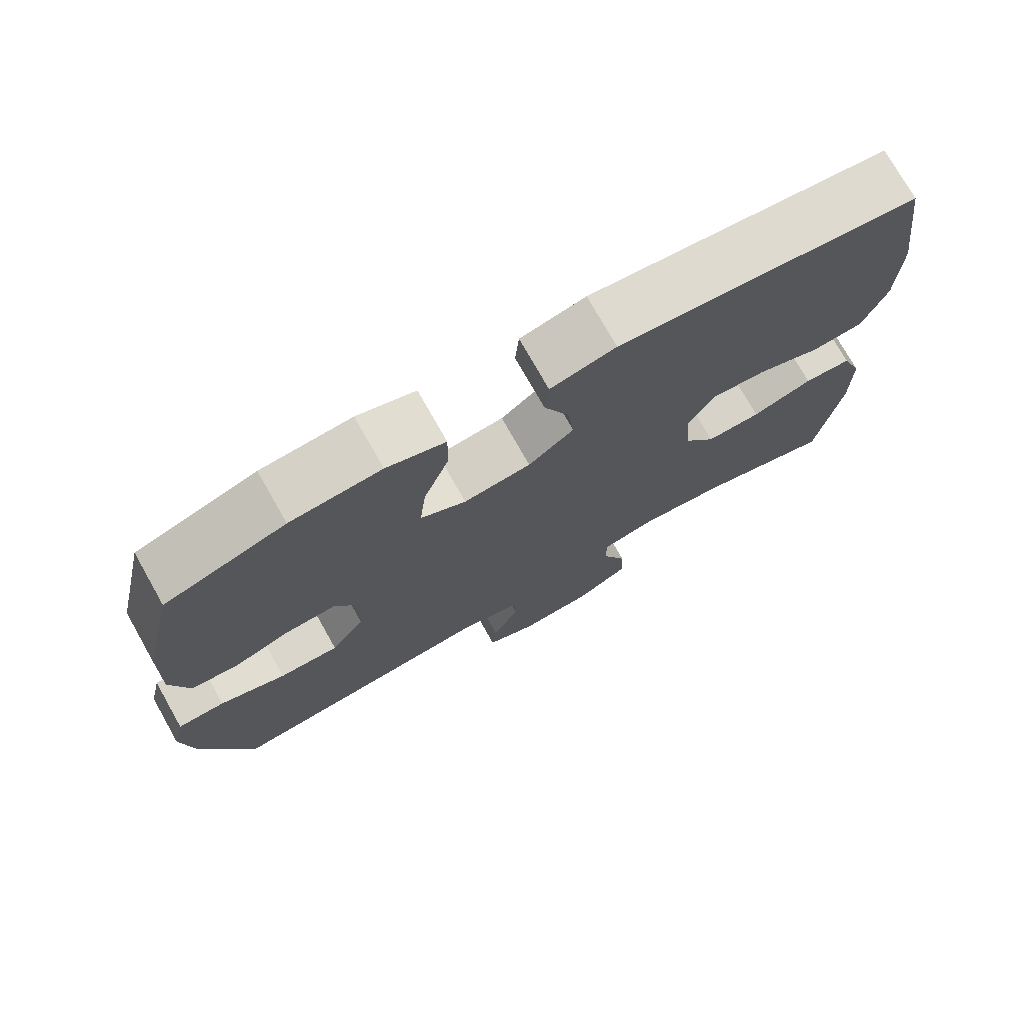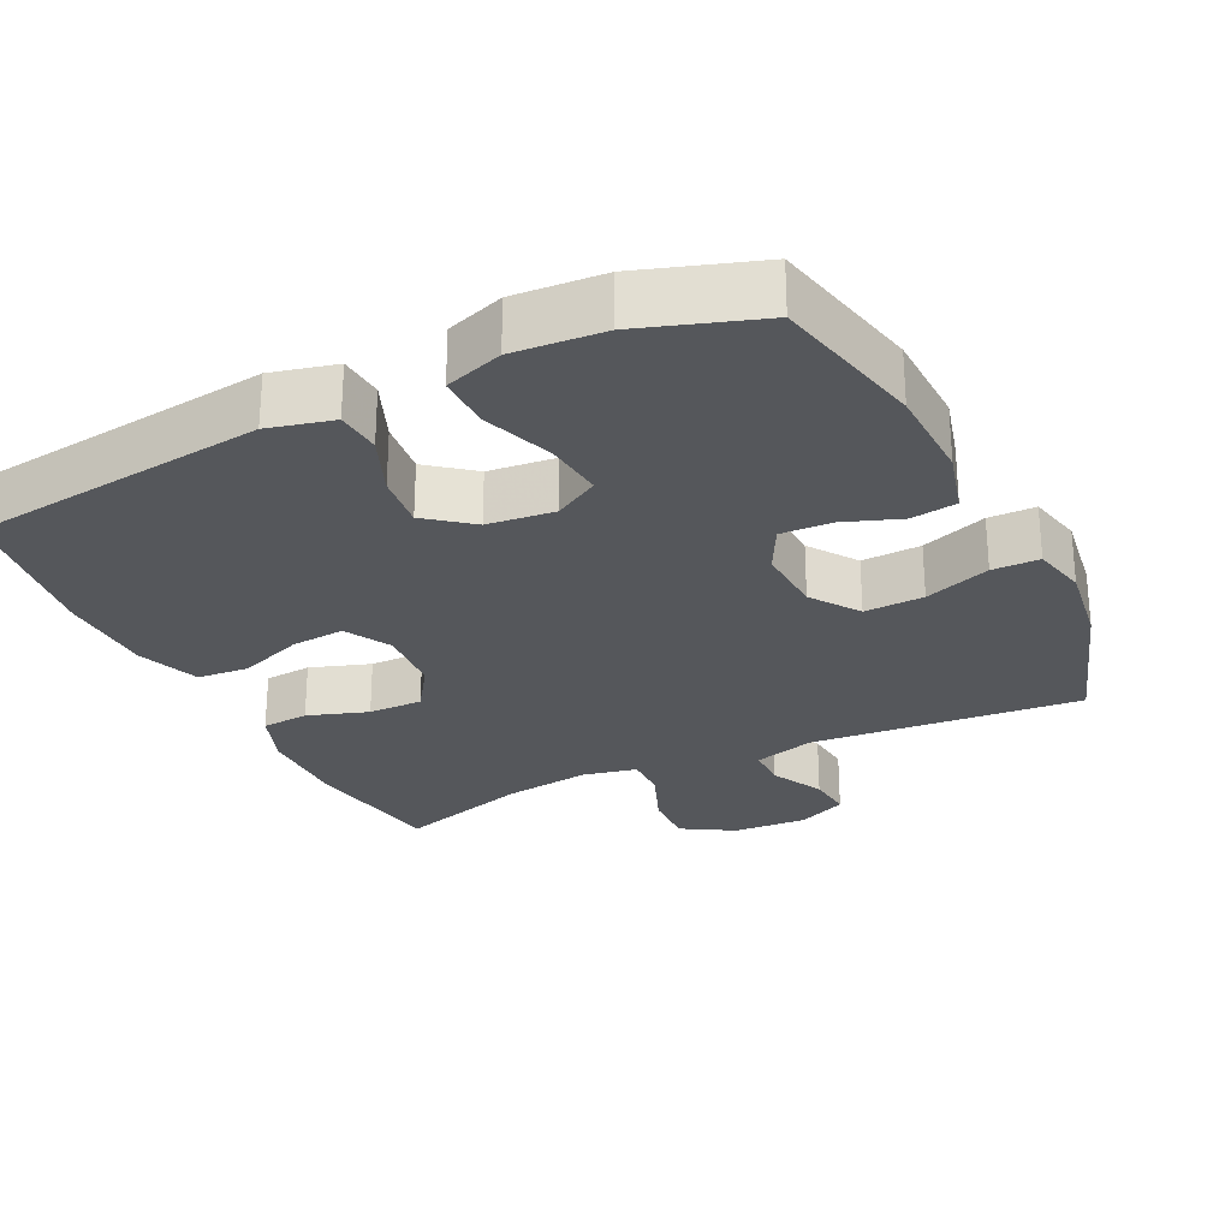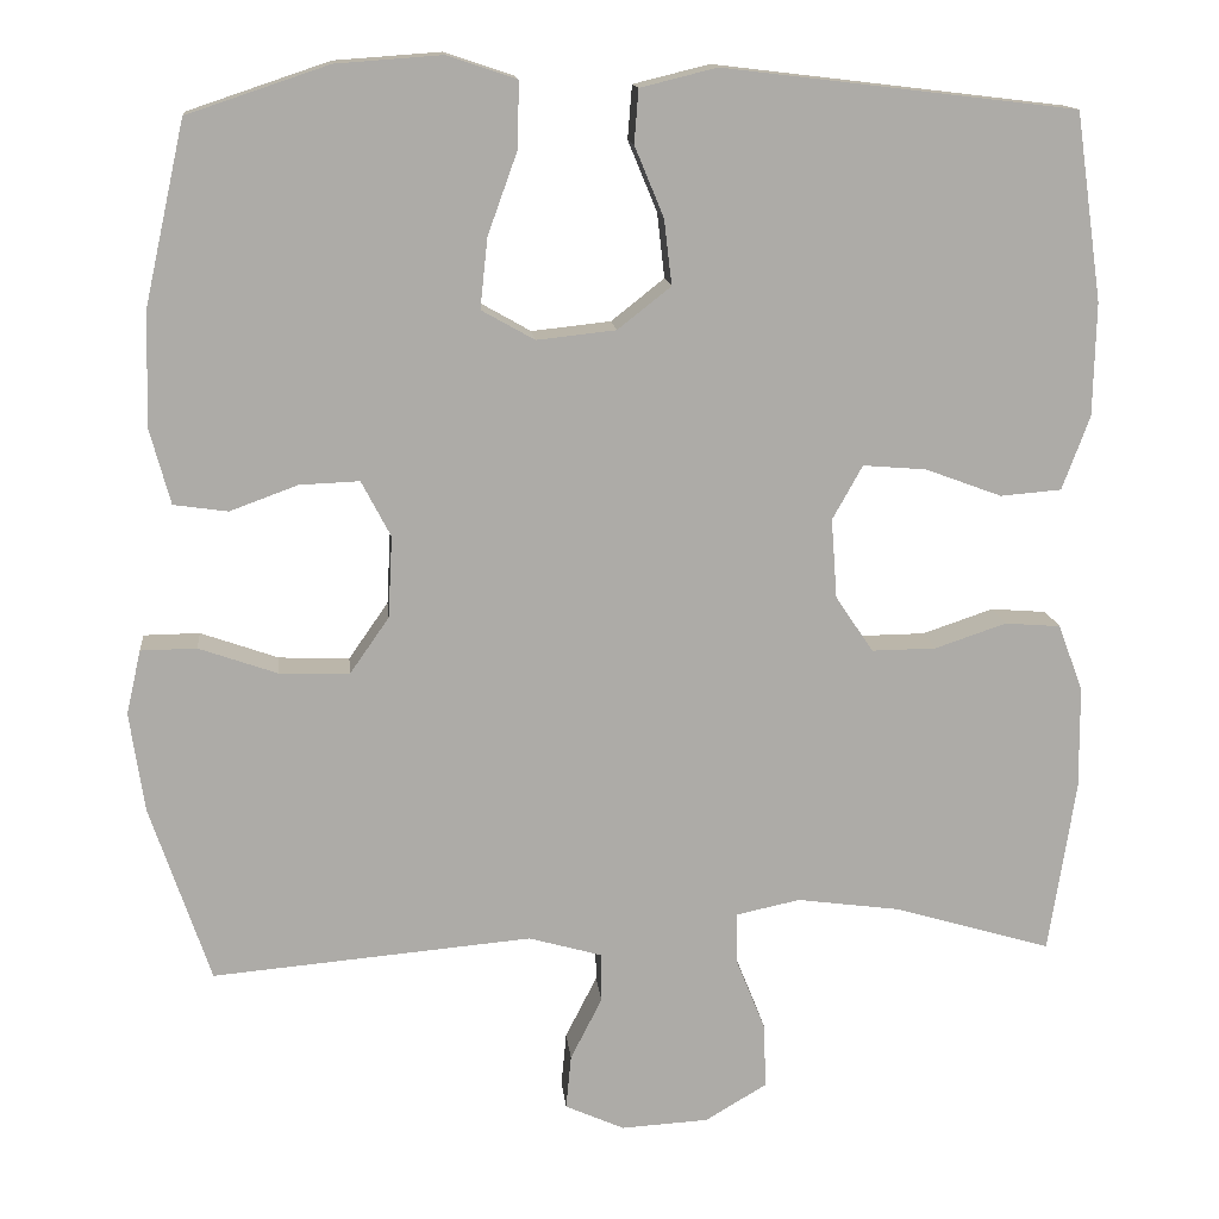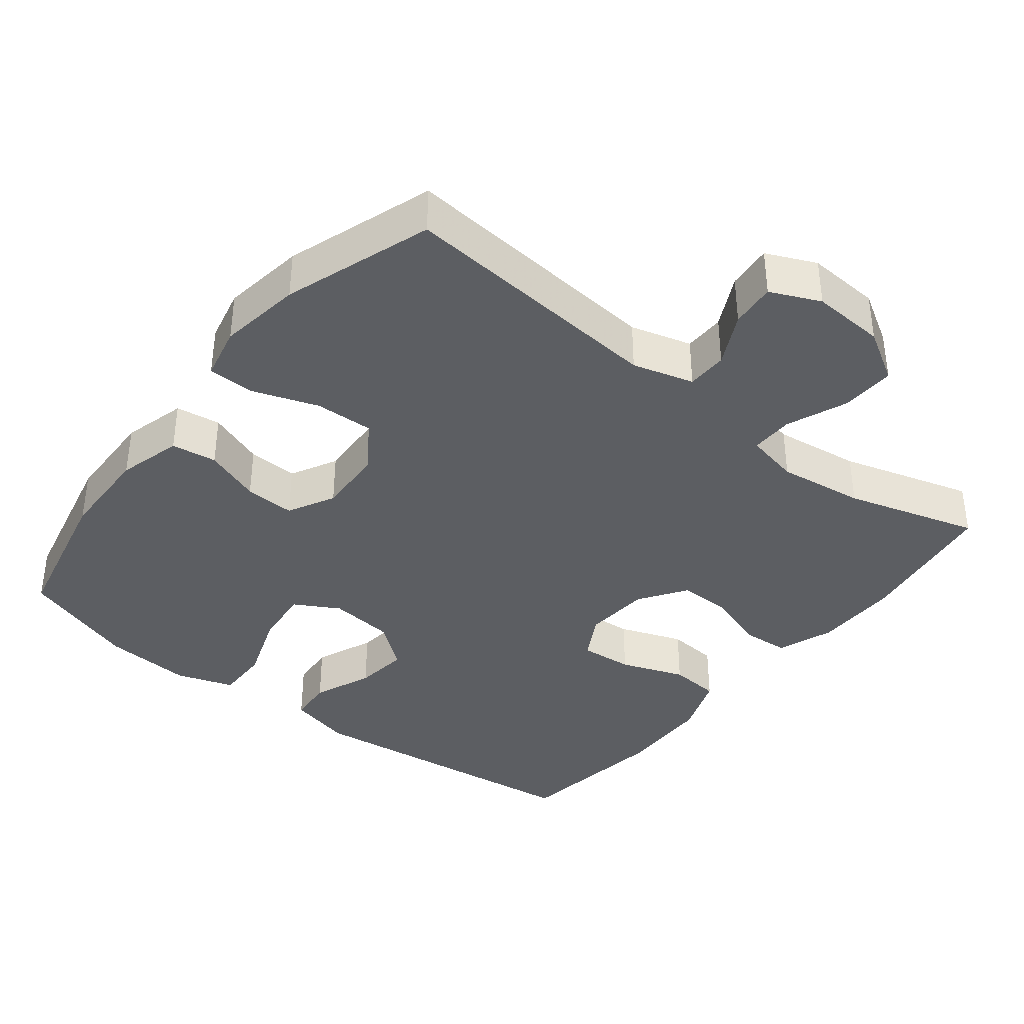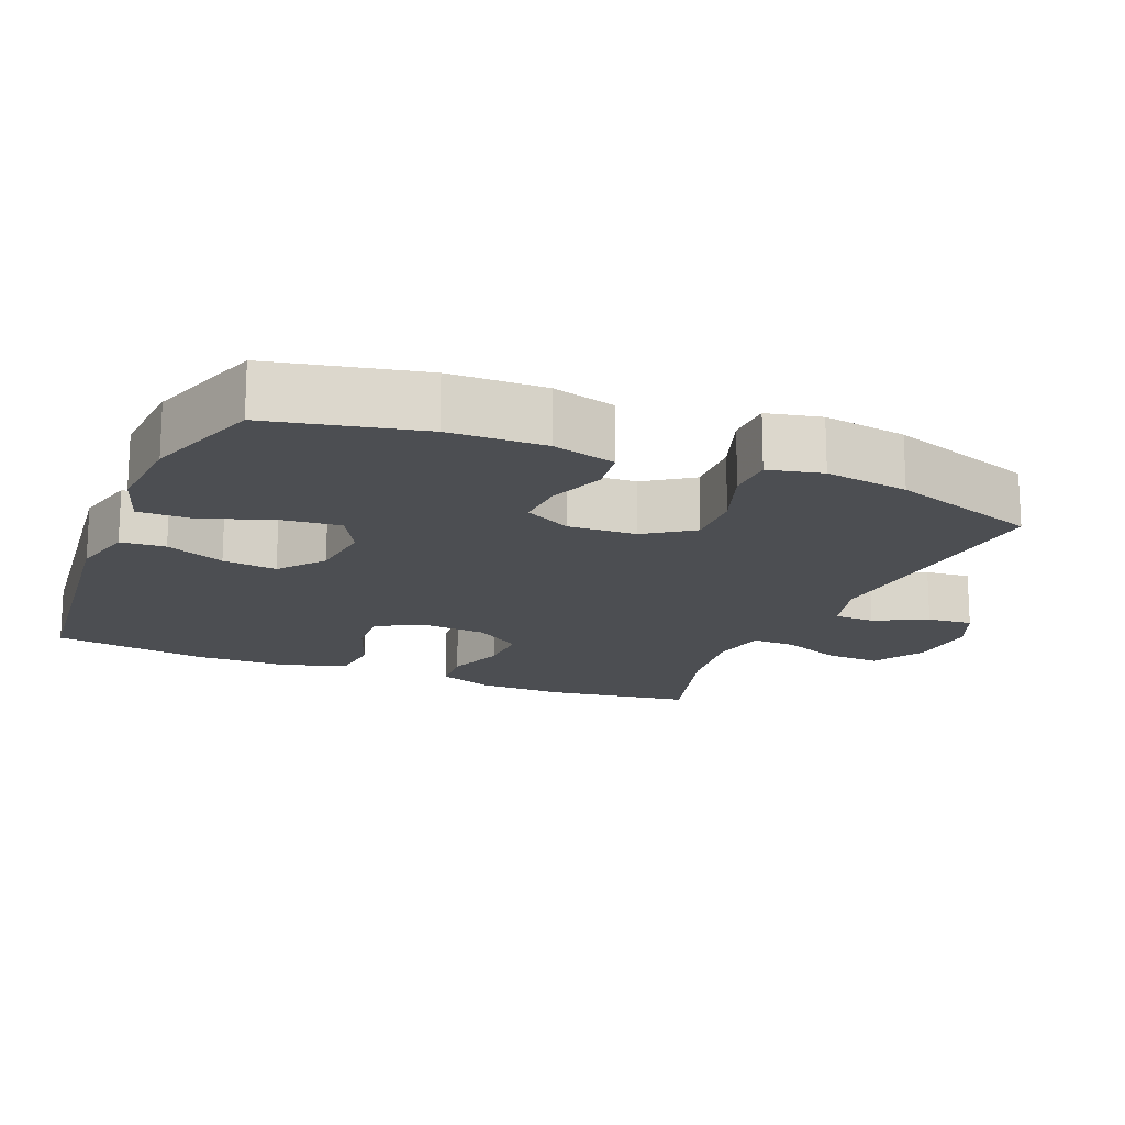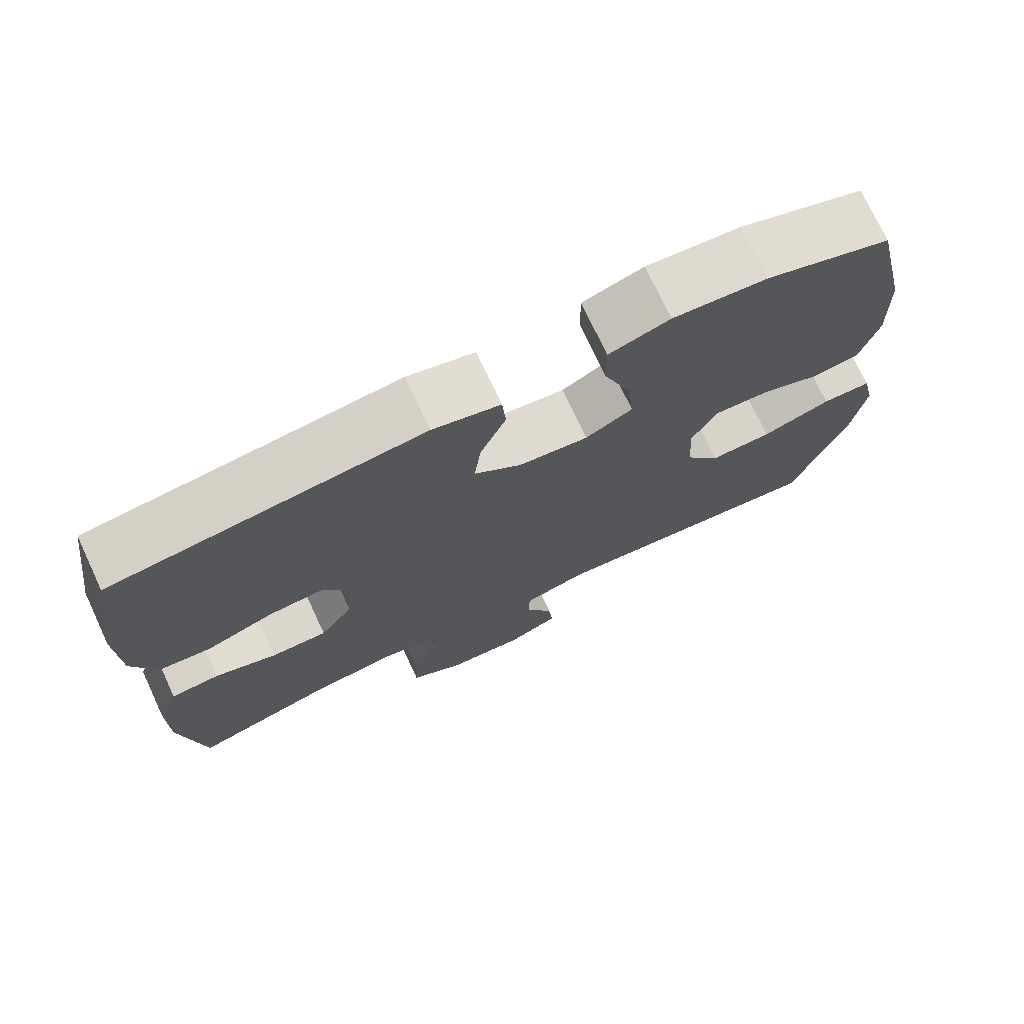
<metadata>
{"format":"obj","ext":"obj","renderer":"f3d","projection":"perspective","resolution":1024,"background":"white","views":[{"elev":75.0,"azim":150.5,"up":"+Z"},{"elev":-26.9,"azim":26.1,"up":"+Y"},{"elev":14.0,"azim":174.4,"up":"+Z"},{"elev":-37.9,"azim":141.7,"up":"+Y"},{"elev":-16.8,"azim":67.3,"up":"+Y"},{"elev":74.1,"azim":-25.1,"up":"+Z"}]}
</metadata>
<code>
v 0.5 0.07 -0.5
v 0.127 0.07 -0.467
v 0.042 0.07 -0.491
v 0.041 0.07 -0.548
v 0.078 0.07 -0.621
v 0.084 0.07 -0.684
v 0.015 0.07 -0.715
v -0.087 0.07 -0.709
v -0.159 0.07 -0.666
v -0.156 0.07 -0.59
v -0.122 0.07 -0.506
v -0.121 0.07 -0.446
v -0.196 0.07 -0.43
v -0.316 0.07 -0.446
v -0.5 0.07 -0.5
v -0.531 0.07 -0.298
v -0.53 0.07 -0.178
v -0.501 0.07 -0.1
v -0.436 0.07 -0.095
v -0.353 0.07 -0.123
v -0.278 0.07 -0.124
v -0.234 0.07 -0.059
v -0.227 0.07 0.034
v -0.262 0.07 0.097
v -0.336 0.07 0.091
v -0.425 0.07 0.058
v -0.496 0.07 0.064
v -0.528 0.07 0.15
v -0.531 0.07 0.282
v -0.5 0.07 0.5
v -0.09 0.07 0.549
v -0.001 0.07 0.527
v 0.004 0.07 0.465
v -0.03 0.07 0.383
v -0.039 0.07 0.307
v 0.023 0.07 0.258
v 0.115 0.07 0.248
v 0.177 0.07 0.283
v 0.168 0.07 0.365
v 0.133 0.07 0.462
v 0.132 0.07 0.537
v 0.212 0.07 0.564
v 0.336 0.07 0.555
v 0.5 0.07 0.5
v 0.547 0.07 0.289
v 0.551 0.07 0.156
v 0.527 0.07 0.067
v 0.464 0.07 0.058
v 0.385 0.07 0.087
v 0.315 0.07 0.09
v 0.281 0.07 0.025
v 0.286 0.07 -0.07
v 0.332 0.07 -0.136
v 0.414 0.07 -0.133
v 0.505 0.07 -0.101
v 0.57 0.07 -0.102
v 0.587 0.07 -0.177
v 0.57 0.07 -0.293
v 0.5 0 -0.5
v 0.127 0 -0.467
v 0.042 0 -0.491
v 0.041 0 -0.548
v 0.078 0 -0.621
v 0.084 0 -0.684
v 0.015 0 -0.715
v -0.087 0 -0.709
v -0.159 0 -0.666
v -0.156 0 -0.59
v -0.122 0 -0.506
v -0.121 0 -0.446
v -0.196 0 -0.43
v -0.316 0 -0.446
v -0.5 0 -0.5
v -0.531 0 -0.298
v -0.53 0 -0.178
v -0.501 0 -0.1
v -0.436 0 -0.095
v -0.353 0 -0.123
v -0.278 0 -0.124
v -0.234 0 -0.059
v -0.227 0 0.034
v -0.262 0 0.097
v -0.336 0 0.091
v -0.425 0 0.058
v -0.496 0 0.064
v -0.528 0 0.15
v -0.531 0 0.282
v -0.5 0 0.5
v -0.09 0 0.549
v -0.001 0 0.527
v 0.004 0 0.465
v -0.03 0 0.383
v -0.039 0 0.307
v 0.023 0 0.258
v 0.115 0 0.248
v 0.177 0 0.283
v 0.168 0 0.365
v 0.133 0 0.462
v 0.132 0 0.537
v 0.212 0 0.564
v 0.336 0 0.555
v 0.5 0 0.5
v 0.547 0 0.289
v 0.551 0 0.156
v 0.527 0 0.067
v 0.464 0 0.058
v 0.385 0 0.087
v 0.315 0 0.09
v 0.281 0 0.025
v 0.286 0 -0.07
v 0.332 0 -0.136
v 0.414 0 -0.133
v 0.505 0 -0.101
v 0.57 0 -0.102
v 0.587 0 -0.177
v 0.57 0 -0.293
f 57 58 1 2
f 54 55 56 57
f 53 54 57 2
f 52 53 2 3
f 51 52 3
f 46 47 48 49
f 46 49 50
f 45 46 50
f 44 45 50
f 43 44 50 51
f 39 40 41 42
f 38 39 42 43
f 31 32 33 34
f 31 34 35
f 30 31 35
f 29 30 35 36
f 25 26 27 28
f 24 25 28 29
f 17 18 19 20
f 17 20 21
f 14 15 16 17
f 13 14 17 21
f 12 13 21 22
f 8 9 10 11
f 8 11 12
f 7 8 12
f 4 5 6 7
f 3 4 7 12
f 38 43 51 3
f 24 29 36 37
f 23 24 37
f 22 23 37 38
f 3 12 22 38
f 60 59 116 115
f 115 114 113 112
f 60 115 112 111
f 61 60 111 110
f 61 110 109
f 107 106 105 104
f 108 107 104
f 108 104 103
f 108 103 102
f 109 108 102 101
f 100 99 98 97
f 101 100 97 96
f 92 91 90 89
f 93 92 89
f 93 89 88
f 94 93 88 87
f 86 85 84 83
f 87 86 83 82
f 78 77 76 75
f 79 78 75
f 75 74 73 72
f 79 75 72 71
f 80 79 71 70
f 69 68 67 66
f 70 69 66
f 70 66 65
f 65 64 63 62
f 70 65 62 61
f 61 109 101 96
f 95 94 87 82
f 95 82 81
f 96 95 81 80
f 96 80 70 61
f 1 59 60 2
f 2 60 61 3
f 3 61 62 4
f 4 62 63 5
f 5 63 64 6
f 6 64 65 7
f 7 65 66 8
f 8 66 67 9
f 9 67 68 10
f 10 68 69 11
f 11 69 70 12
f 12 70 71 13
f 13 71 72 14
f 14 72 73 15
f 15 73 74 16
f 16 74 75 17
f 17 75 76 18
f 18 76 77 19
f 19 77 78 20
f 20 78 79 21
f 21 79 80 22
f 22 80 81 23
f 23 81 82 24
f 24 82 83 25
f 25 83 84 26
f 26 84 85 27
f 27 85 86 28
f 28 86 87 29
f 29 87 88 30
f 30 88 89 31
f 31 89 90 32
f 32 90 91 33
f 33 91 92 34
f 34 92 93 35
f 35 93 94 36
f 36 94 95 37
f 37 95 96 38
f 38 96 97 39
f 39 97 98 40
f 40 98 99 41
f 41 99 100 42
f 42 100 101 43
f 43 101 102 44
f 44 102 103 45
f 45 103 104 46
f 46 104 105 47
f 47 105 106 48
f 48 106 107 49
f 49 107 108 50
f 50 108 109 51
f 51 109 110 52
f 52 110 111 53
f 53 111 112 54
f 54 112 113 55
f 55 113 114 56
f 56 114 115 57
f 57 115 116 58
f 58 116 59 1

</code>
